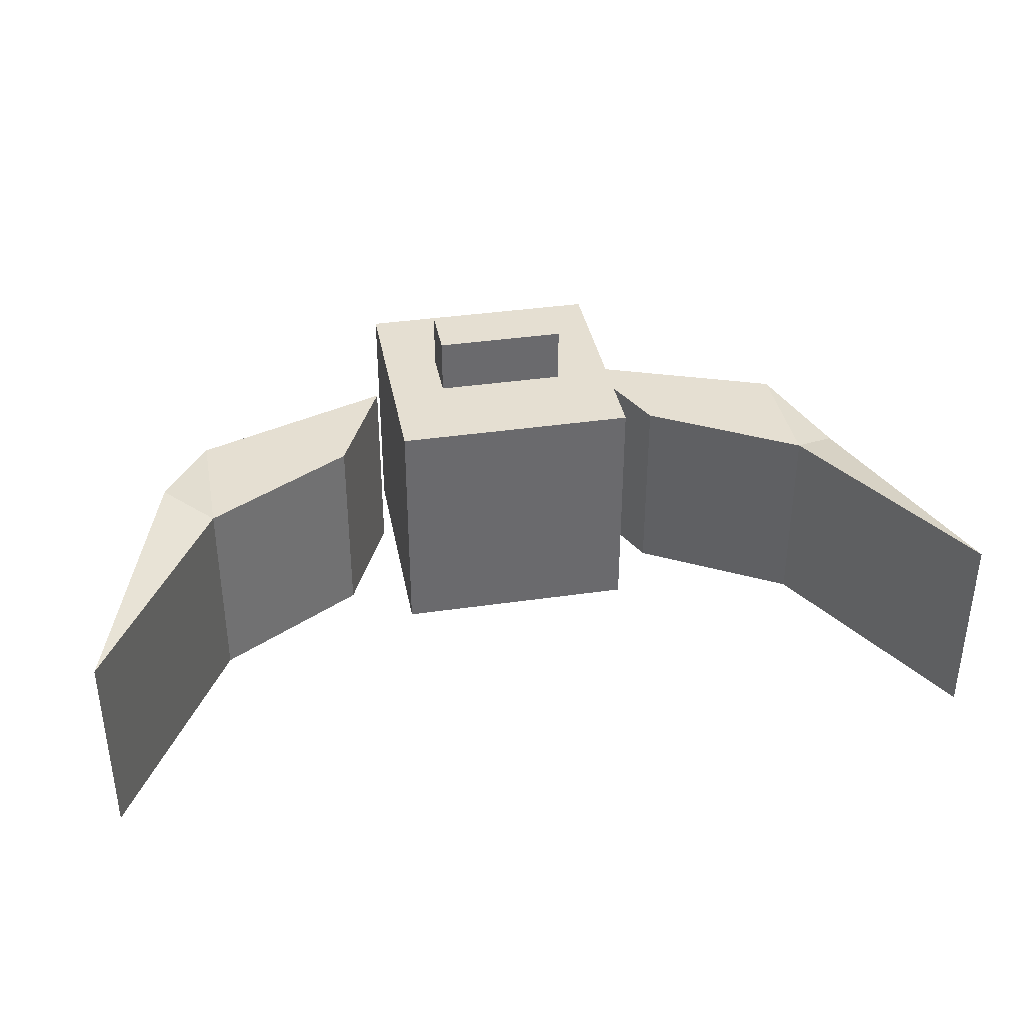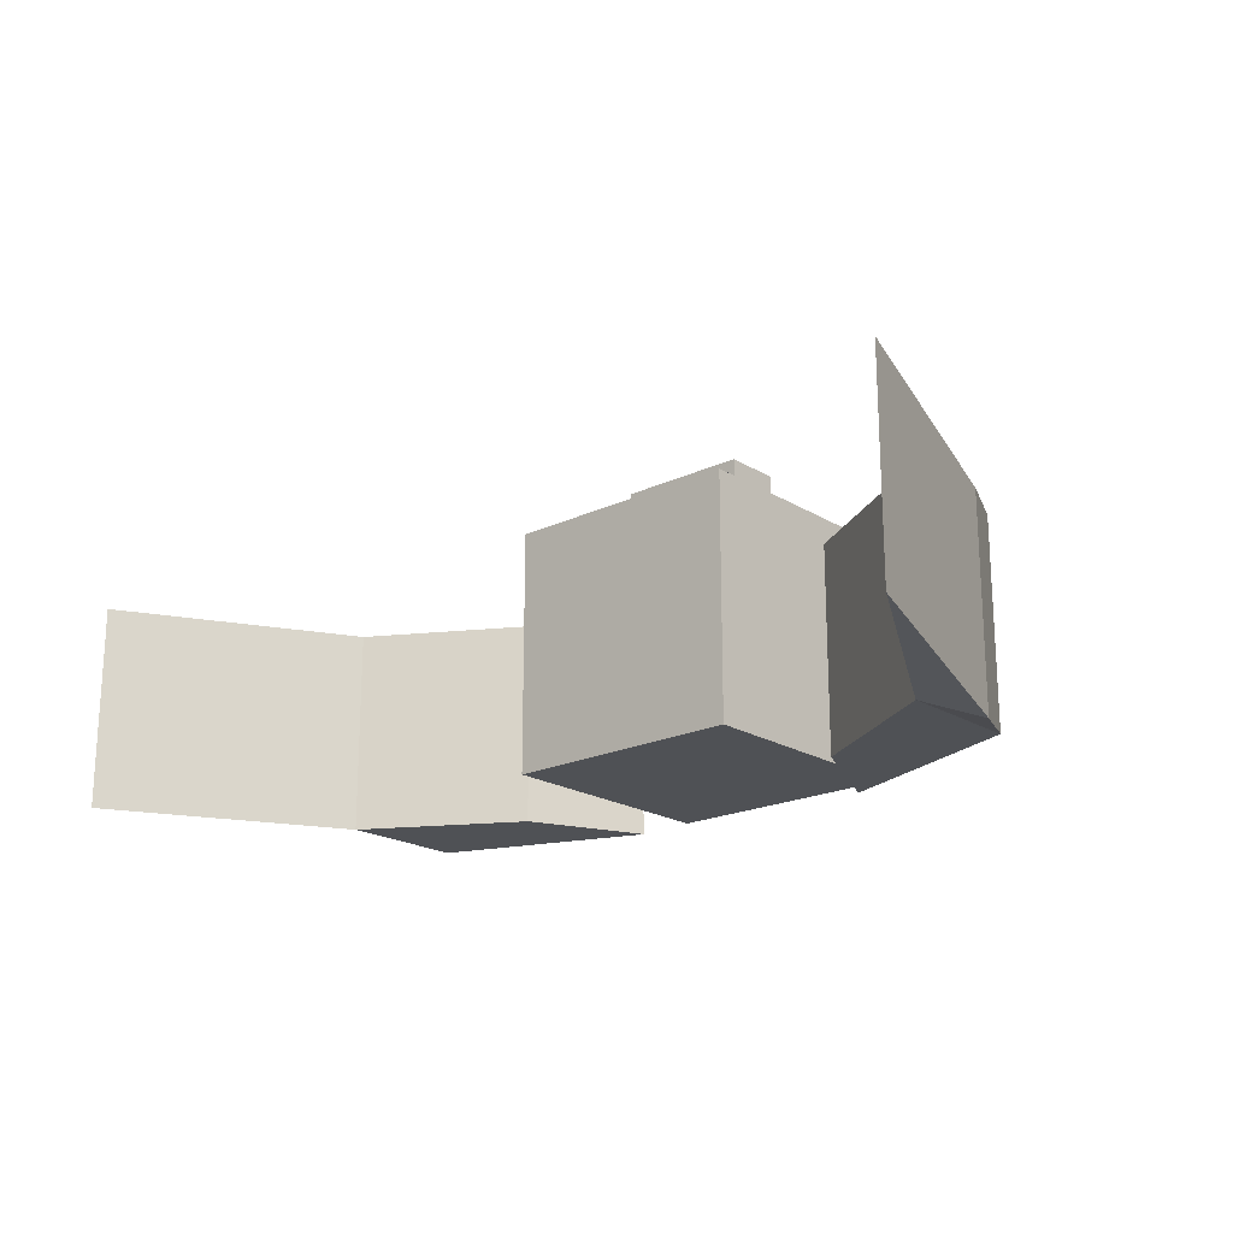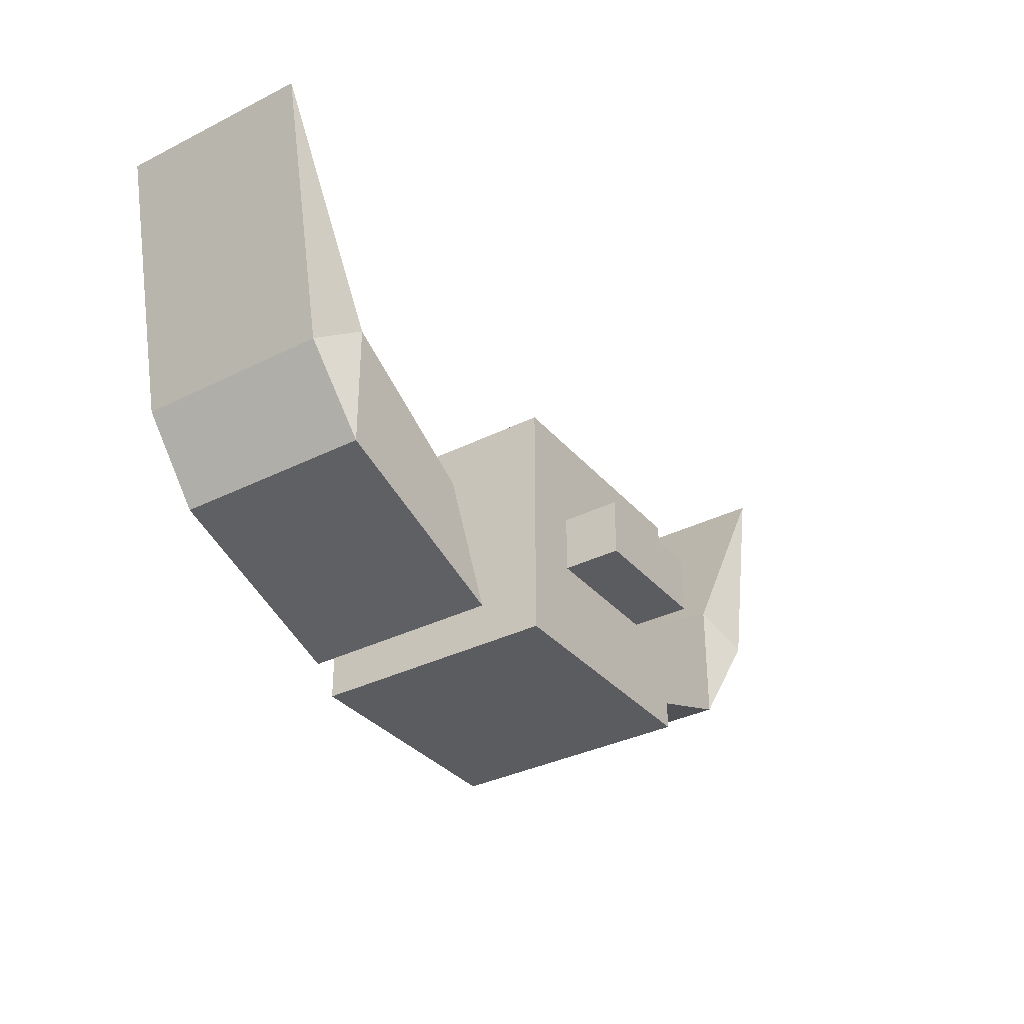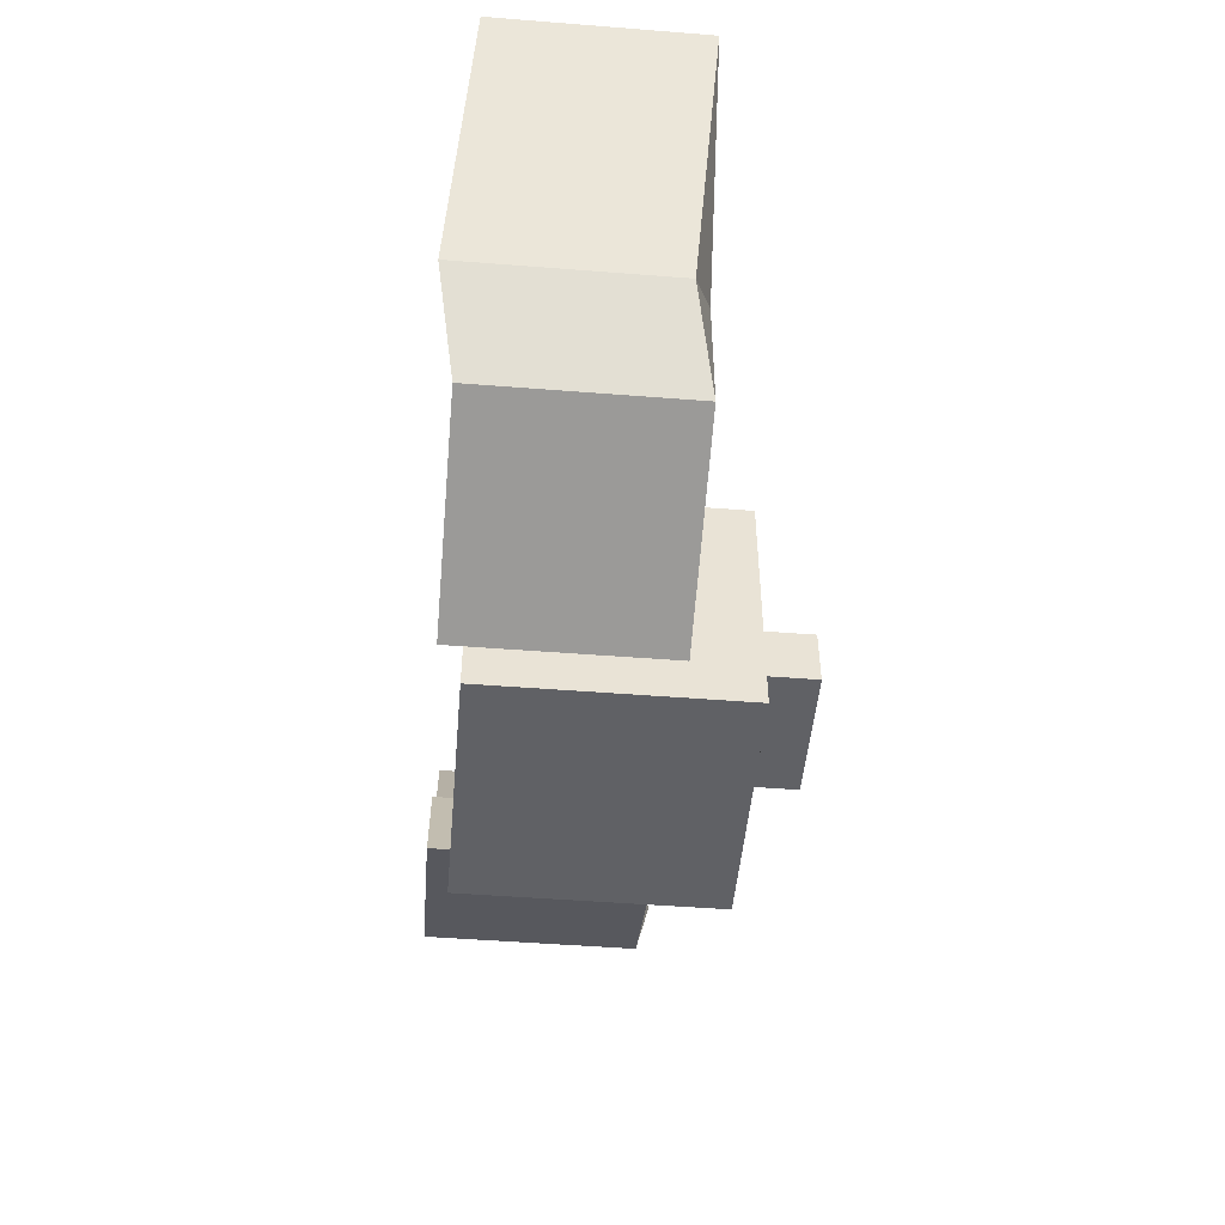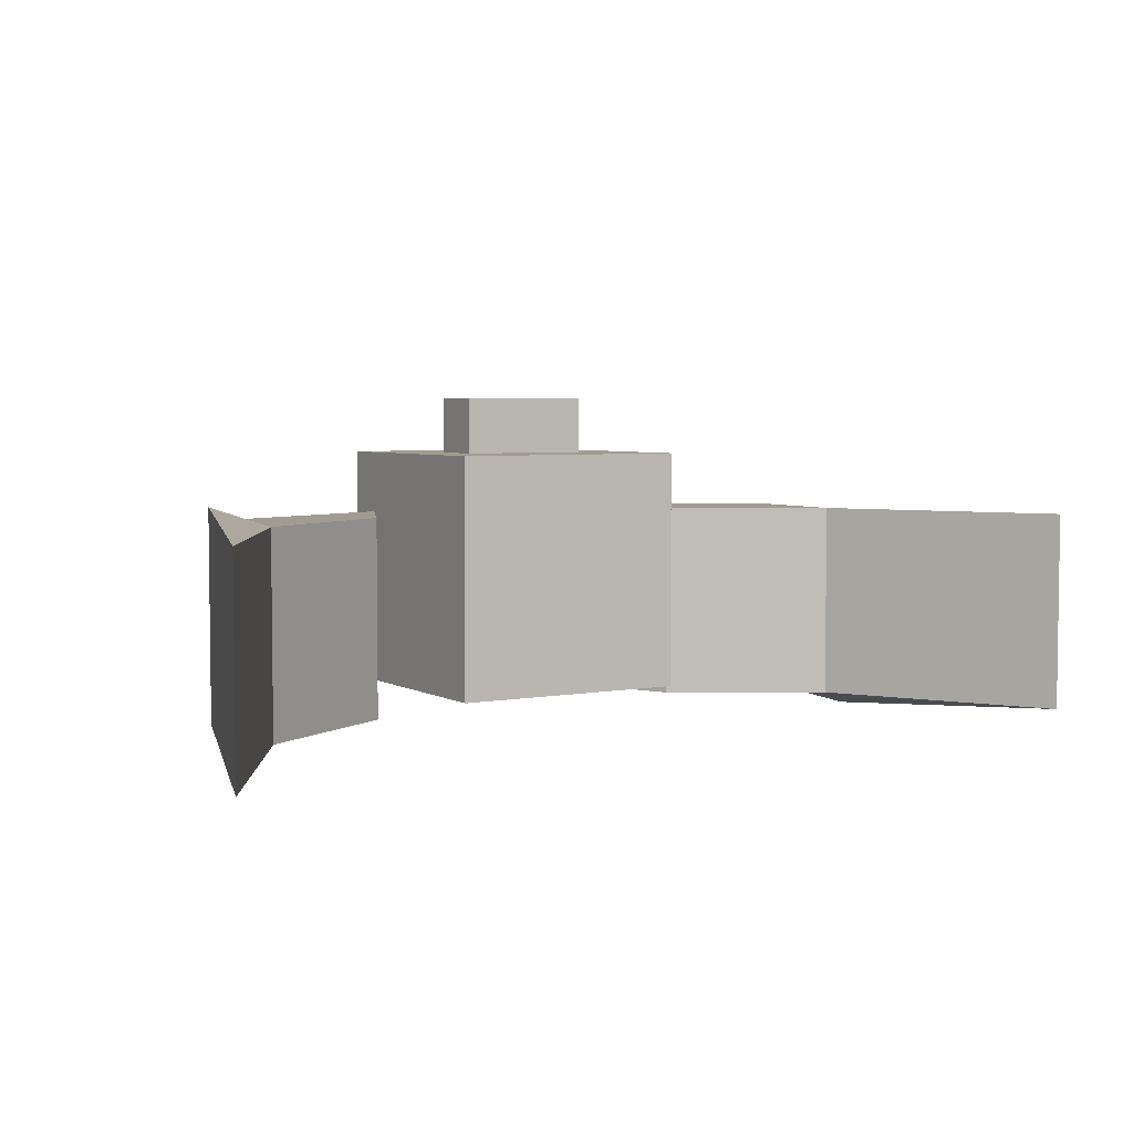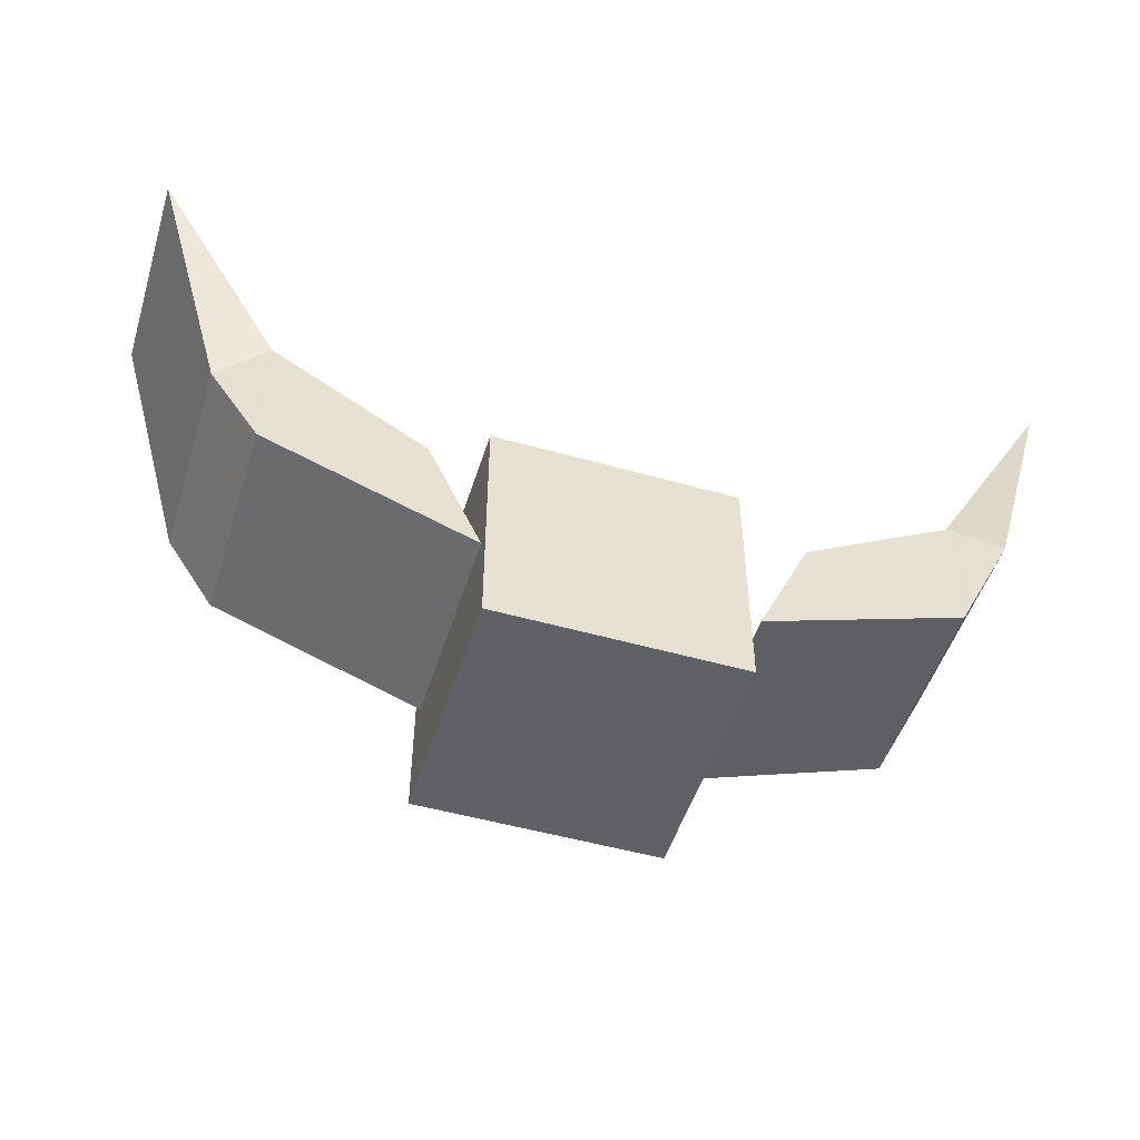
<metadata>
{"format":"obj","ext":"obj","renderer":"f3d","projection":"perspective","resolution":1024,"background":"white","views":[{"elev":37.3,"azim":-10.6,"up":"+Y"},{"elev":-19.8,"azim":41.4,"up":"+Y"},{"elev":-34.1,"azim":124.2,"up":"+Z"},{"elev":-49.0,"azim":85.0,"up":"+Z"},{"elev":4.5,"azim":-31.0,"up":"+Y"},{"elev":-50.3,"azim":-17.3,"up":"+Z"}]}
</metadata>
<code>
o Cube.001
v 2.663 0.4913 7.627
v 2.663 0.4913 8.677
v 2.663 -1.171 7.627
v 2.663 -1.171 8.677
v 1 0.4913 7.014
v 1.426 0.4913 7.946
v 1 -1.171 7.014
v 1.426 -1.171 7.946
v 3.058 0.3421 8.412
v 3.708 0.4913 10.51
v 3.058 -1.32 8.412
v 3.708 -1.171 10.51
f 3 9 11
f 3 8 7
f 8 5 7
f 6 1 5
f 7 1 3
f 4 6 8
f 9 12 11
f 4 11 12
f 2 9 1
f 4 10 2
f 3 1 9
f 3 4 8
f 8 6 5
f 6 2 1
f 7 5 1
f 4 2 6
f 9 10 12
f 4 3 11
f 2 10 9
f 4 12 10
o Cube.002
v -2.733 -1.171 7.747
v -2.733 -1.171 8.797
v -2.733 0.4913 7.747
v -2.733 0.4913 8.797
v -1.07 -1.171 7.134
v -1.496 -1.171 8.066
v -1.07 0.4913 7.134
v -1.496 0.4913 8.066
v -3.128 -1.022 8.532
v -3.778 -1.171 10.63
v -3.128 0.6404 8.532
v -3.778 0.4913 10.63
f 15 21 23
f 15 20 19
f 20 17 19
f 18 13 17
f 19 13 15
f 16 18 20
f 21 24 23
f 16 23 24
f 14 21 13
f 16 22 14
f 15 13 21
f 15 16 20
f 20 18 17
f 18 14 13
f 19 17 13
f 16 14 18
f 21 22 24
f 16 15 23
f 14 22 21
f 16 24 22
o Cube.003
v -0.5384 0.3676 7.423
v -0.5384 0.3676 7.89
v -0.5384 1.465 7.423
v -0.5384 1.465 7.89
v 0.5384 0.3676 7.423
v 0.5384 0.3676 7.89
v 0.5384 1.465 7.423
v 0.5384 1.465 7.89
v -1 -1 6.657
v -1 -1 8.657
v -1 1 6.657
v -1 1 8.657
v 1 -1 6.657
v 1 -1 8.657
v 1 1 6.657
v 1 1 8.657
f 26 27 25
f 28 31 27
f 32 29 31
f 30 25 29
f 31 25 27
f 28 30 32
f 34 35 33
f 36 39 35
f 40 37 39
f 38 33 37
f 39 33 35
f 36 38 40
f 26 28 27
f 28 32 31
f 32 30 29
f 30 26 25
f 31 29 25
f 28 26 30
f 34 36 35
f 36 40 39
f 40 38 37
f 38 34 33
f 39 37 33
f 36 34 38

</code>
